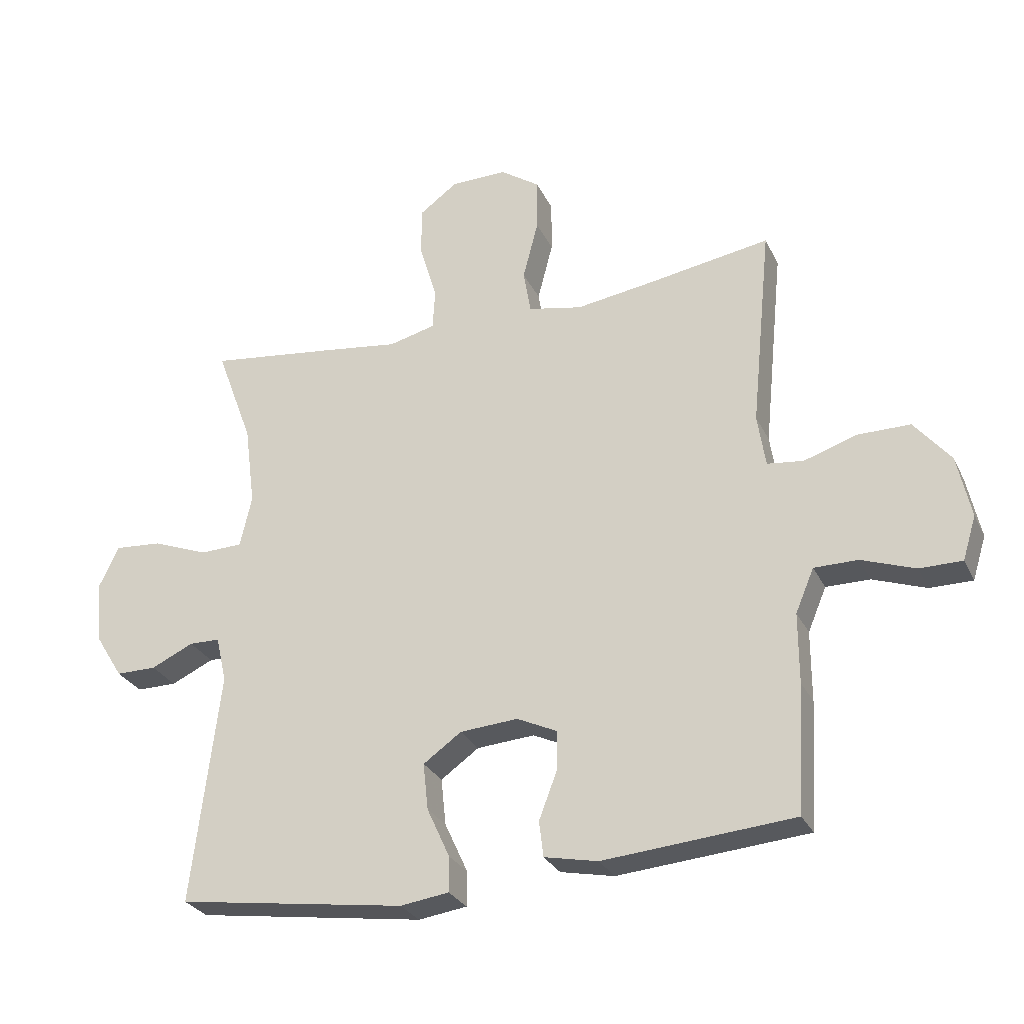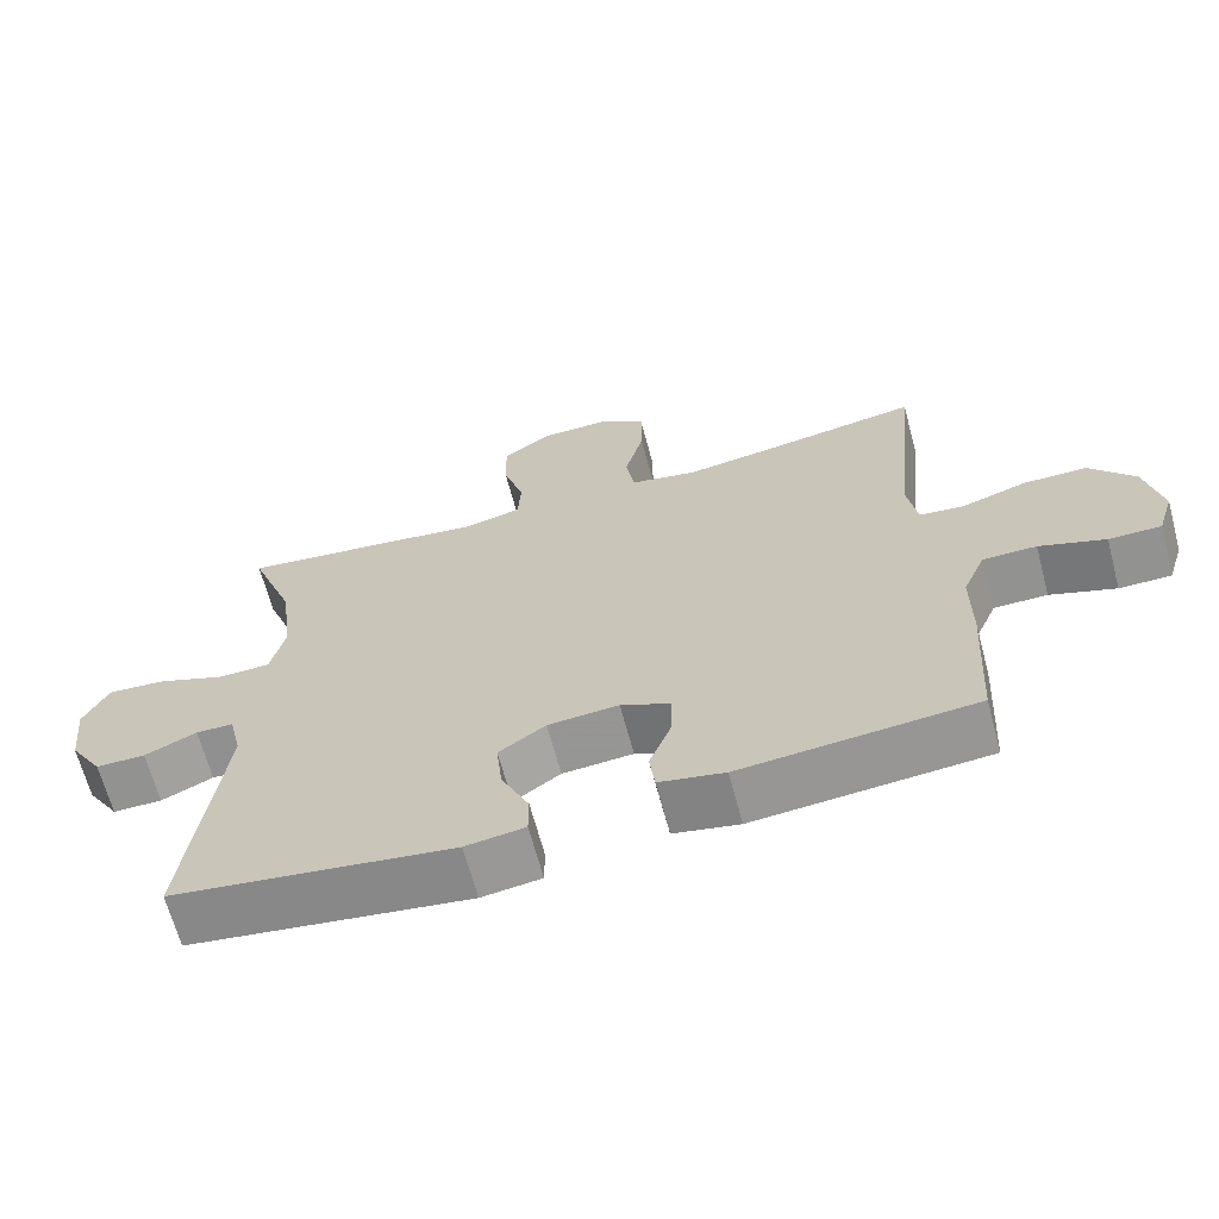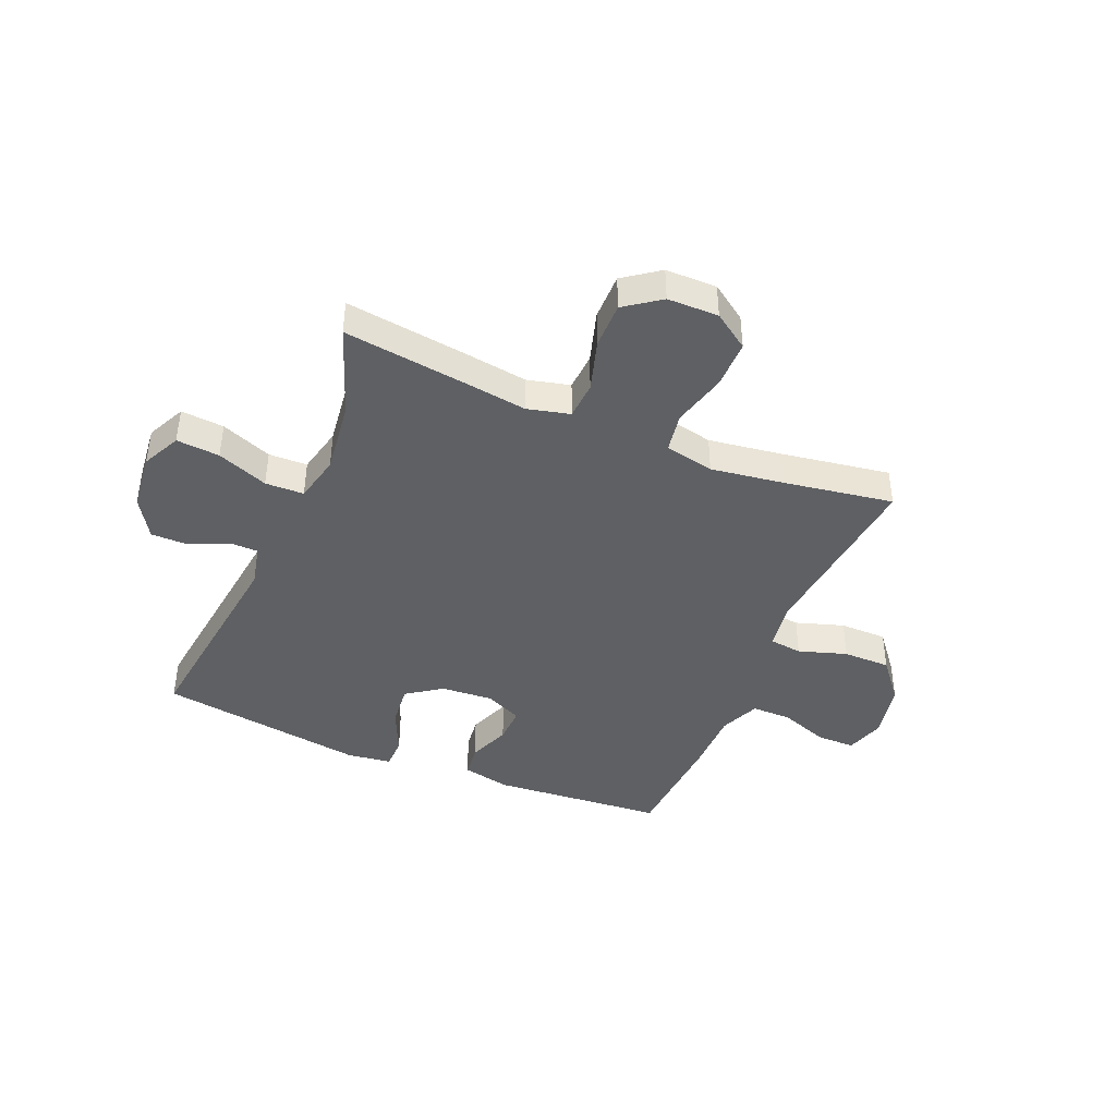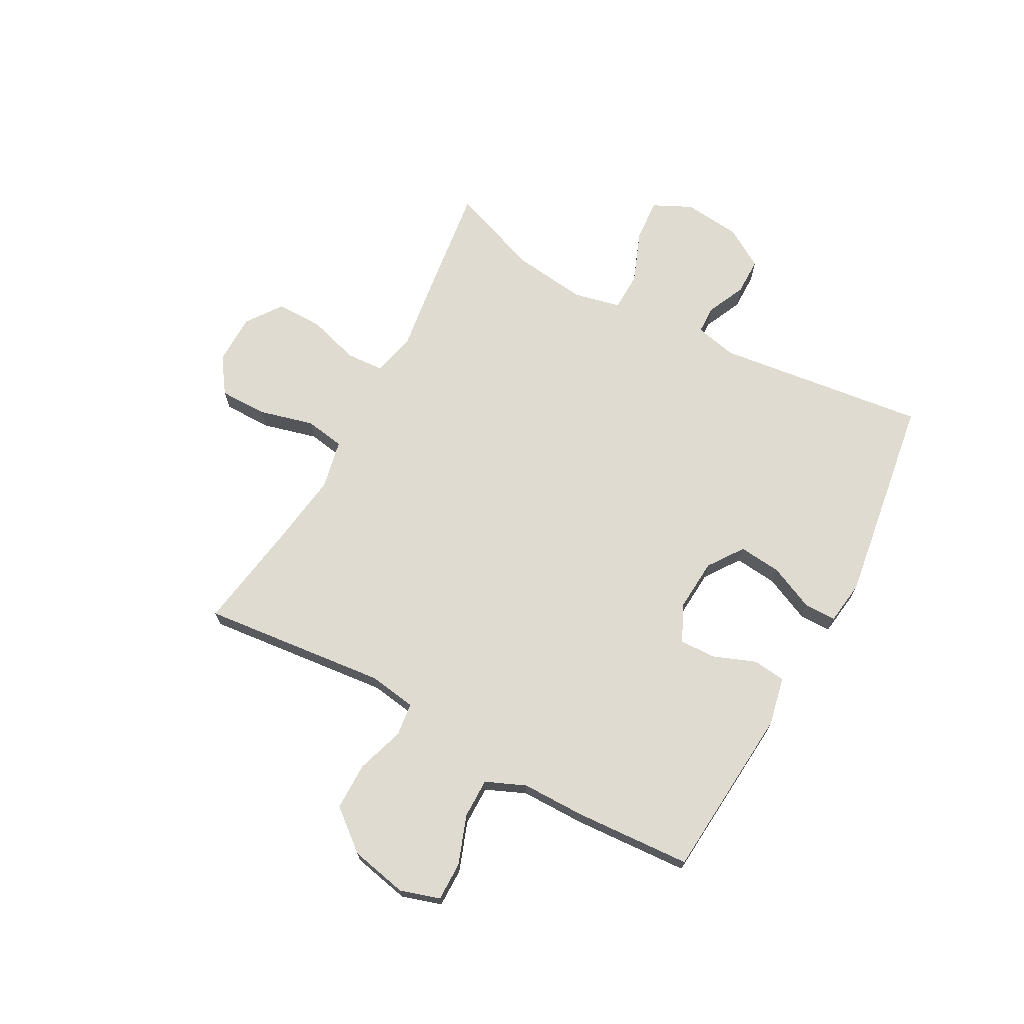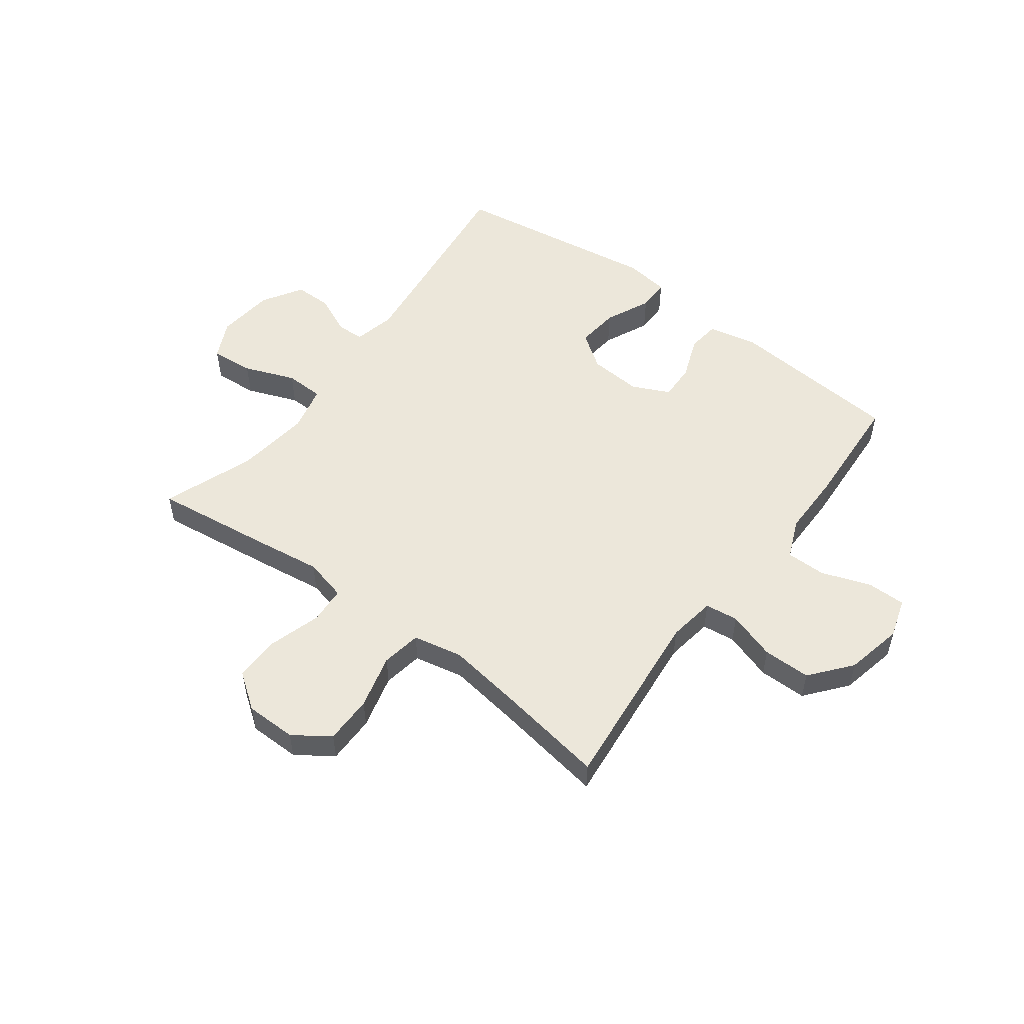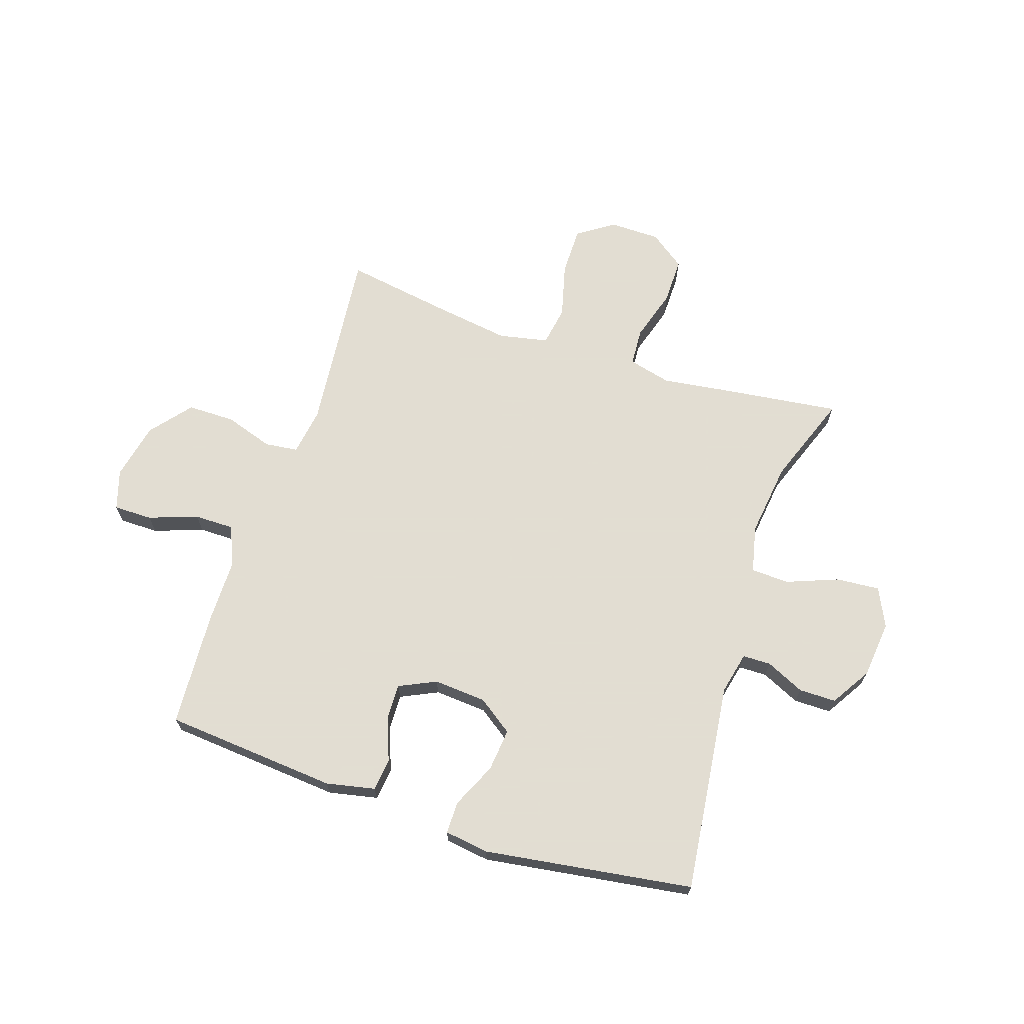
<metadata>
{"format":"obj","ext":"obj","renderer":"f3d","projection":"perspective","resolution":1024,"background":"white","views":[{"elev":-28.3,"azim":21.8,"up":"+Z"},{"elev":-66.2,"azim":15.0,"up":"+Z"},{"elev":-42.2,"azim":-23.0,"up":"+Y"},{"elev":70.1,"azim":118.3,"up":"+Y"},{"elev":52.8,"azim":36.7,"up":"+Y"},{"elev":68.1,"azim":-161.8,"up":"+Y"}]}
</metadata>
<code>
v 0.5 0.07 -0.5
v 0.191 0.07 -0.526
v 0.104 0.07 -0.508
v 0.097 0.07 -0.45
v 0.126 0.07 -0.374
v 0.128 0.07 -0.309
v 0.062 0.07 -0.278
v -0.032 0.07 -0.285
v -0.094 0.07 -0.329
v -0.086 0.07 -0.405
v -0.049 0.07 -0.486
v -0.049 0.07 -0.543
v -0.128 0.07 -0.554
v -0.5 0.07 -0.5
v -0.455 0.07 -0.125
v -0.472 0.07 -0.05
v -0.522 0.07 -0.049
v -0.591 0.07 -0.081
v -0.657 0.07 -0.081
v -0.701 0.07 -0.01
v -0.712 0.07 0.092
v -0.679 0.07 0.161
v -0.602 0.07 0.155
v -0.511 0.07 0.12
v -0.442 0.07 0.122
v -0.423 0.07 0.206
v -0.44 0.07 0.338
v -0.5 0.07 0.5
v -0.286 0.07 0.473
v -0.169 0.07 0.457
v -0.093 0.07 0.476
v -0.089 0.07 0.543
v -0.117 0.07 0.635
v -0.118 0.07 0.718
v -0.055 0.07 0.764
v 0.036 0.07 0.765
v 0.1 0.07 0.721
v 0.1 0.07 0.635
v 0.075 0.07 0.538
v 0.087 0.07 0.467
v 0.175 0.07 0.449
v 0.304 0.07 0.468
v 0.5 0.07 0.5
v 0.467 0.07 0.17
v 0.48 0.07 0.085
v 0.539 0.07 0.078
v 0.625 0.07 0.106
v 0.71 0.07 0.106
v 0.769 0.07 0.034
v 0.791 0.07 -0.068
v 0.769 0.07 -0.139
v 0.7 0.07 -0.139
v 0.613 0.07 -0.108
v 0.542 0.07 -0.108
v 0.512 0.07 -0.179
v 0.512 0.07 -0.293
v 0.5 0 -0.5
v 0.191 0 -0.526
v 0.104 0 -0.508
v 0.097 0 -0.45
v 0.126 0 -0.374
v 0.128 0 -0.309
v 0.062 0 -0.278
v -0.032 0 -0.285
v -0.094 0 -0.329
v -0.086 0 -0.405
v -0.049 0 -0.486
v -0.049 0 -0.543
v -0.128 0 -0.554
v -0.5 0 -0.5
v -0.455 0 -0.125
v -0.472 0 -0.05
v -0.522 0 -0.049
v -0.591 0 -0.081
v -0.657 0 -0.081
v -0.701 0 -0.01
v -0.712 0 0.092
v -0.679 0 0.161
v -0.602 0 0.155
v -0.511 0 0.12
v -0.442 0 0.122
v -0.423 0 0.206
v -0.44 0 0.338
v -0.5 0 0.5
v -0.286 0 0.473
v -0.169 0 0.457
v -0.093 0 0.476
v -0.089 0 0.543
v -0.117 0 0.635
v -0.118 0 0.718
v -0.055 0 0.764
v 0.036 0 0.765
v 0.1 0 0.721
v 0.1 0 0.635
v 0.075 0 0.538
v 0.087 0 0.467
v 0.175 0 0.449
v 0.304 0 0.468
v 0.5 0 0.5
v 0.467 0 0.17
v 0.48 0 0.085
v 0.539 0 0.078
v 0.625 0 0.106
v 0.71 0 0.106
v 0.769 0 0.034
v 0.791 0 -0.068
v 0.769 0 -0.139
v 0.7 0 -0.139
v 0.613 0 -0.108
v 0.542 0 -0.108
v 0.512 0 -0.179
v 0.512 0 -0.293
f 3 4 5
f 2 3 5
f 1 2 5
f 56 1 5
f 55 56 5
f 54 55 5 6
f 51 52 53
f 50 51 53
f 49 50 53
f 48 49 53
f 47 48 53
f 46 47 53
f 45 46 53 54
f 42 43 44
f 41 42 44 45
f 54 6 7
f 45 54 7
f 41 45 7
f 40 41 7
f 37 38 39
f 36 37 39
f 35 36 39
f 34 35 39
f 33 34 39
f 32 33 39
f 40 7 8
f 39 40 8
f 32 39 8
f 31 32 8
f 27 28 29 30
f 31 8 9
f 30 31 9
f 27 30 9
f 26 27 9
f 22 23 24
f 21 22 24
f 20 21 24
f 19 20 24
f 18 19 24
f 17 18 24
f 16 17 24 25
f 26 9 10
f 25 26 10
f 16 25 10
f 15 16 10
f 13 14 15
f 12 13 15
f 11 12 15
f 10 11 15
f 61 60 59
f 61 59 58
f 61 58 57
f 61 57 112
f 61 112 111
f 62 61 111 110
f 109 108 107
f 109 107 106
f 109 106 105
f 109 105 104
f 109 104 103
f 109 103 102
f 110 109 102 101
f 100 99 98
f 101 100 98 97
f 63 62 110
f 63 110 101
f 63 101 97
f 63 97 96
f 95 94 93
f 95 93 92
f 95 92 91
f 95 91 90
f 95 90 89
f 95 89 88
f 64 63 96
f 64 96 95
f 64 95 88
f 64 88 87
f 86 85 84 83
f 65 64 87
f 65 87 86
f 65 86 83
f 65 83 82
f 80 79 78
f 80 78 77
f 80 77 76
f 80 76 75
f 80 75 74
f 80 74 73
f 81 80 73 72
f 66 65 82
f 66 82 81
f 66 81 72
f 66 72 71
f 71 70 69
f 71 69 68
f 71 68 67
f 71 67 66
f 1 57 58 2
f 2 58 59 3
f 3 59 60 4
f 4 60 61 5
f 5 61 62 6
f 6 62 63 7
f 7 63 64 8
f 8 64 65 9
f 9 65 66 10
f 10 66 67 11
f 11 67 68 12
f 12 68 69 13
f 13 69 70 14
f 14 70 71 15
f 15 71 72 16
f 16 72 73 17
f 17 73 74 18
f 18 74 75 19
f 19 75 76 20
f 20 76 77 21
f 21 77 78 22
f 22 78 79 23
f 23 79 80 24
f 24 80 81 25
f 25 81 82 26
f 26 82 83 27
f 27 83 84 28
f 28 84 85 29
f 29 85 86 30
f 30 86 87 31
f 31 87 88 32
f 32 88 89 33
f 33 89 90 34
f 34 90 91 35
f 35 91 92 36
f 36 92 93 37
f 37 93 94 38
f 38 94 95 39
f 39 95 96 40
f 40 96 97 41
f 41 97 98 42
f 42 98 99 43
f 43 99 100 44
f 44 100 101 45
f 45 101 102 46
f 46 102 103 47
f 47 103 104 48
f 48 104 105 49
f 49 105 106 50
f 50 106 107 51
f 51 107 108 52
f 52 108 109 53
f 53 109 110 54
f 54 110 111 55
f 55 111 112 56
f 56 112 57 1

</code>
